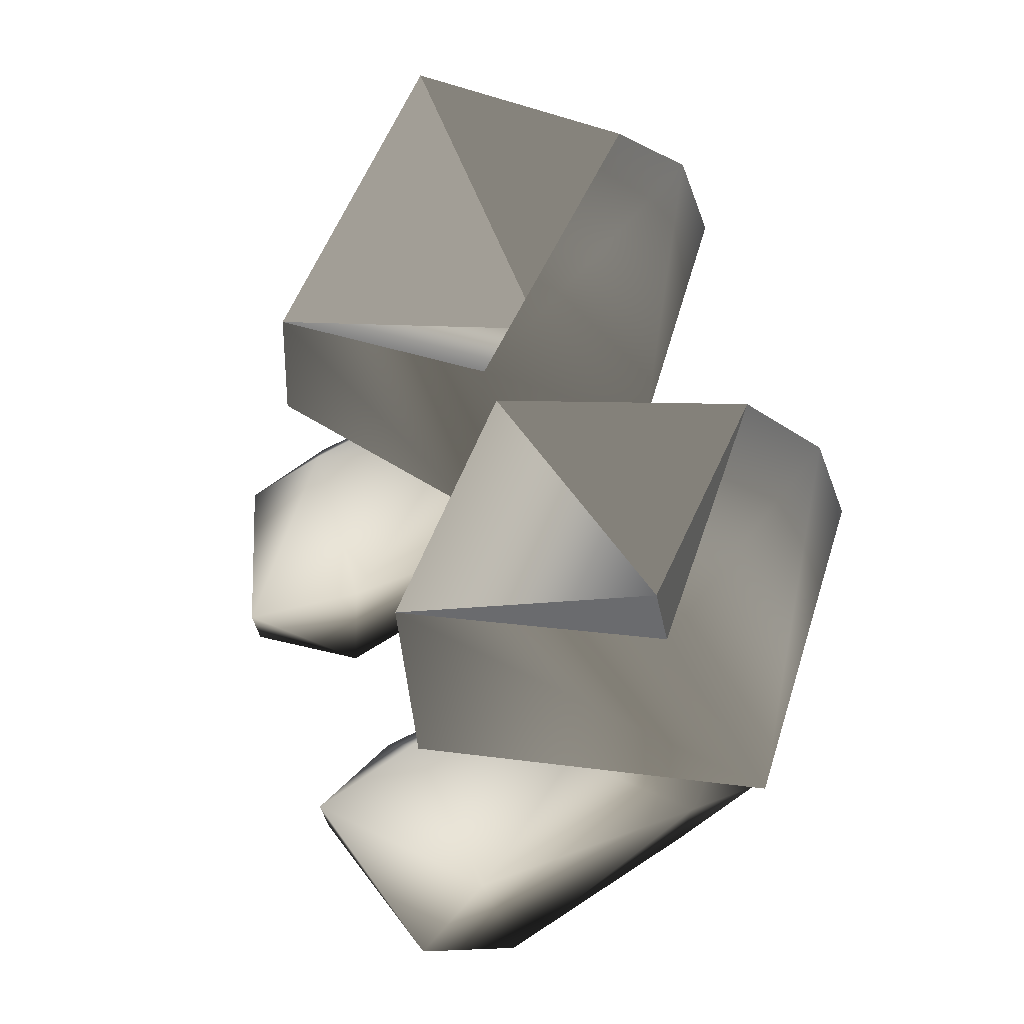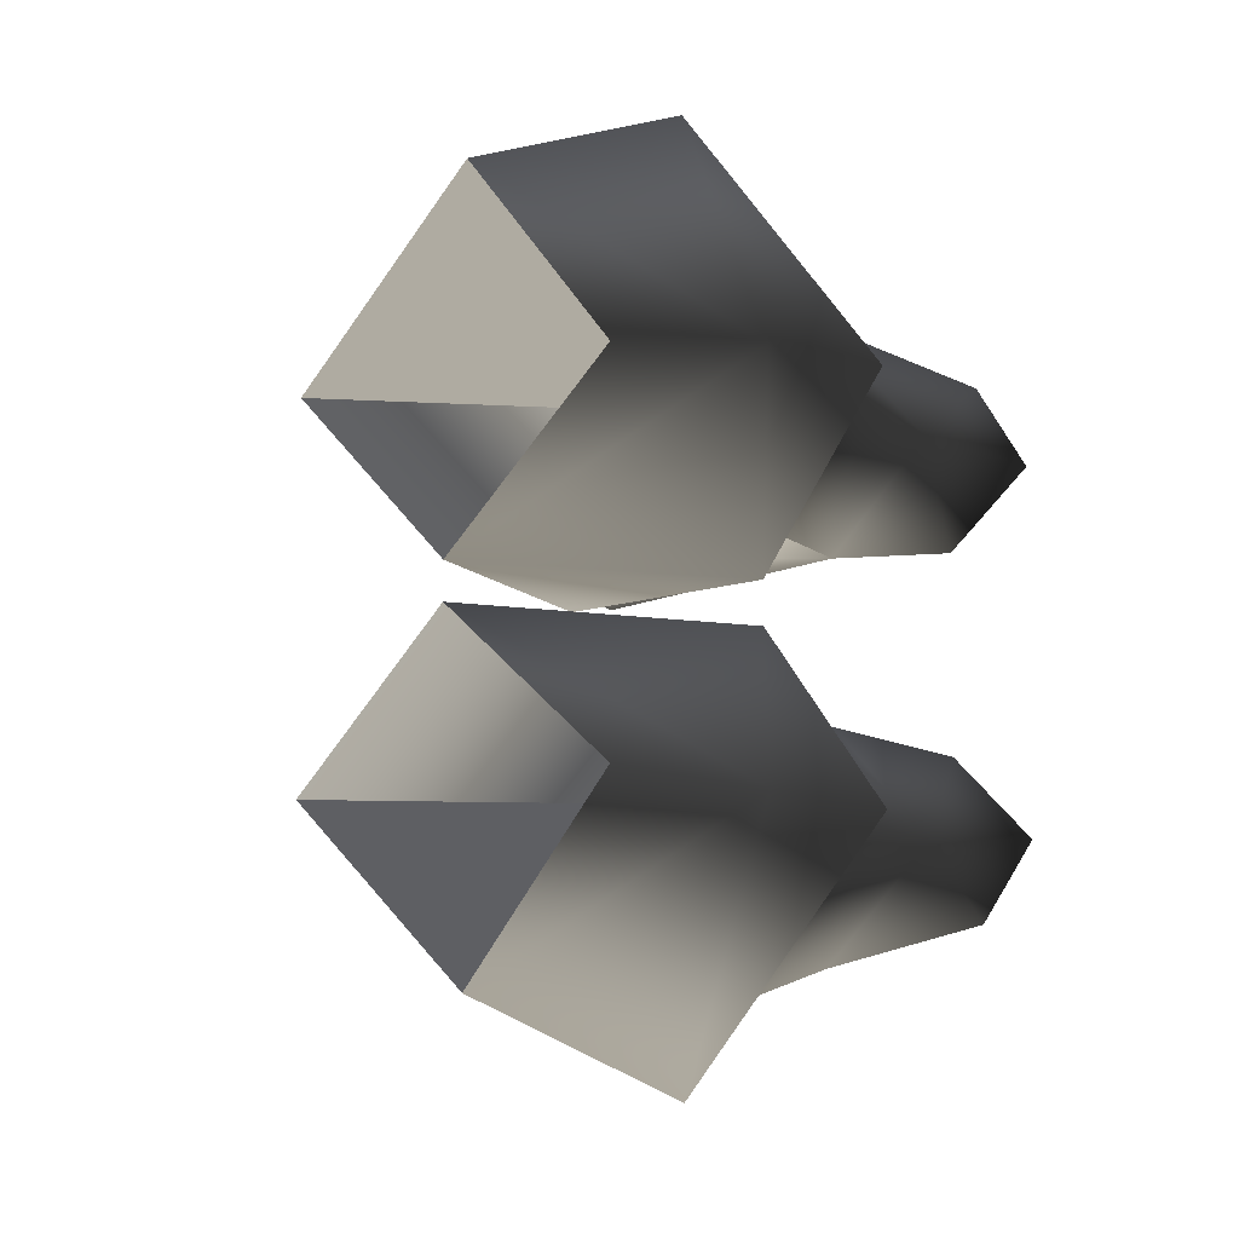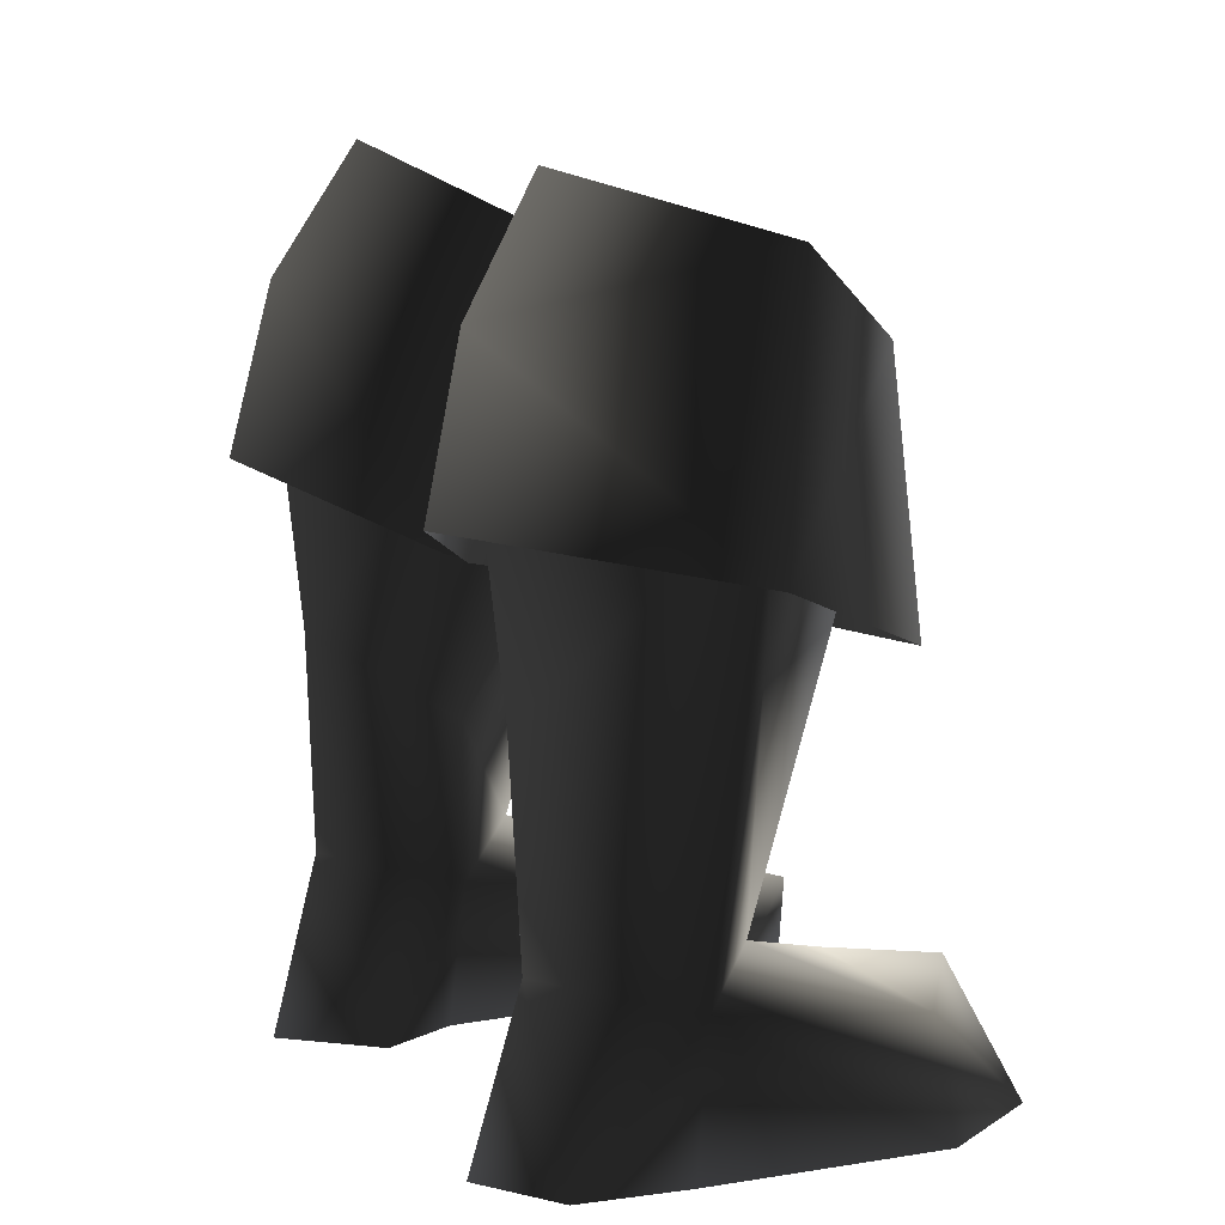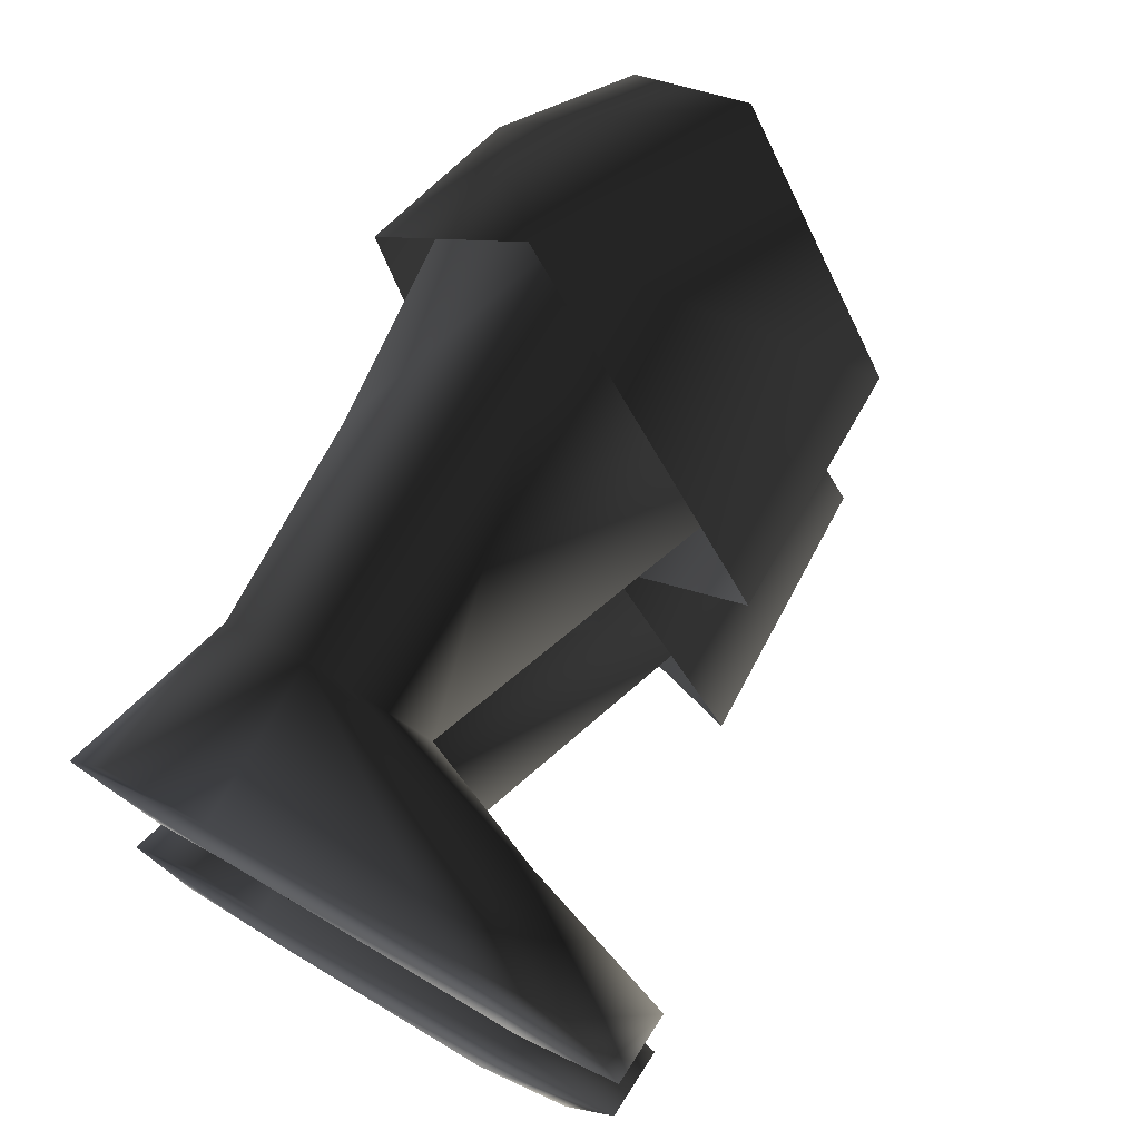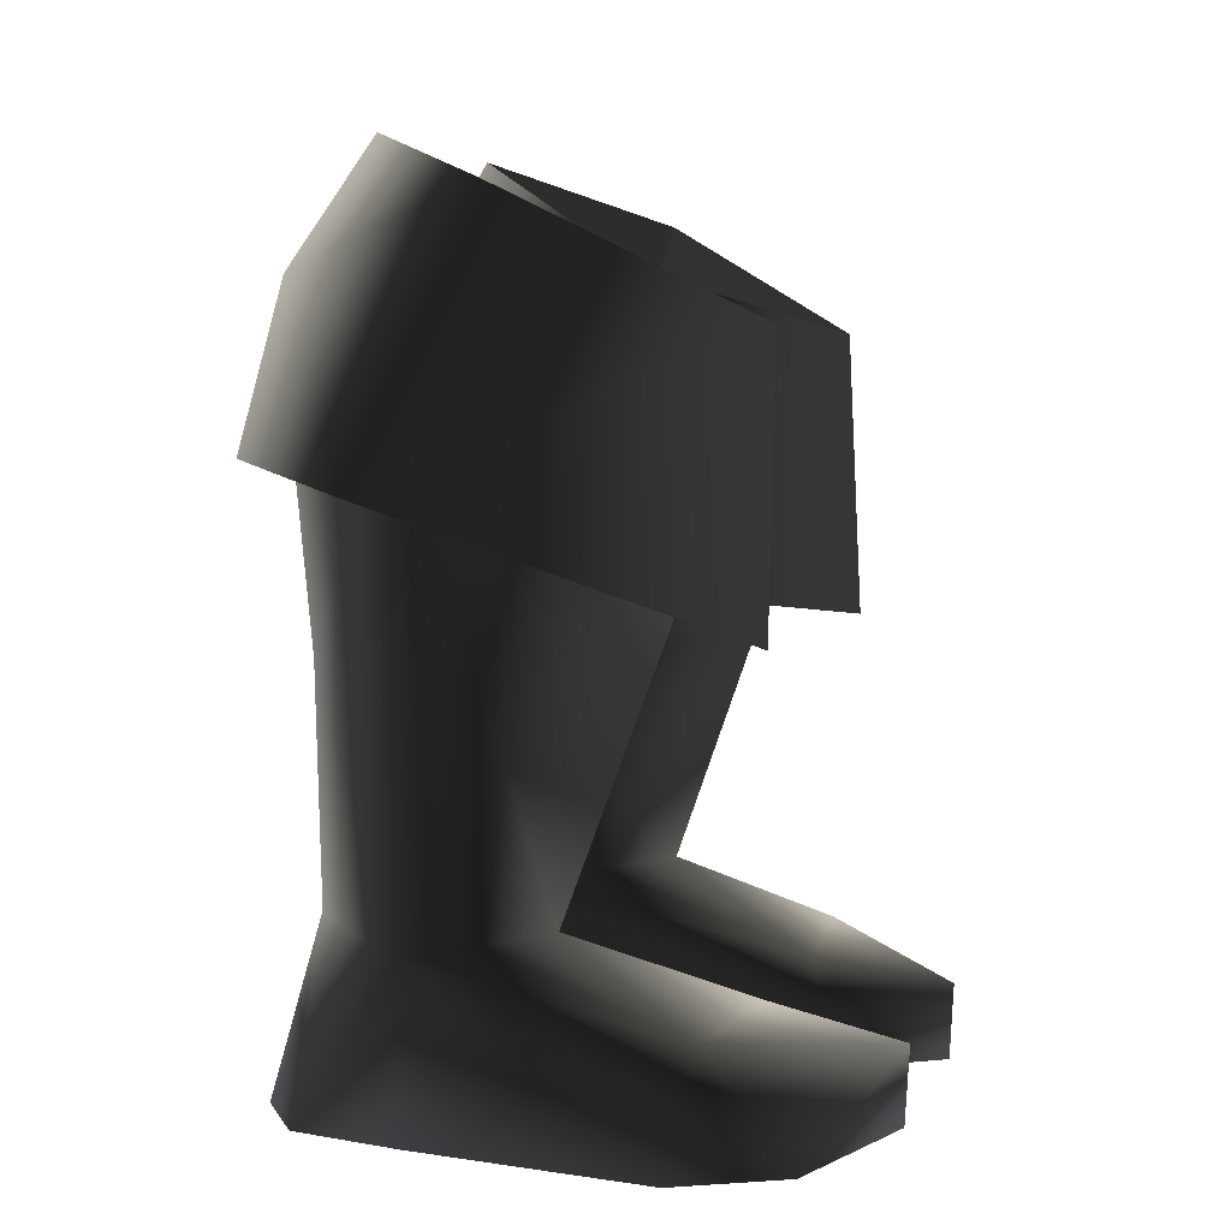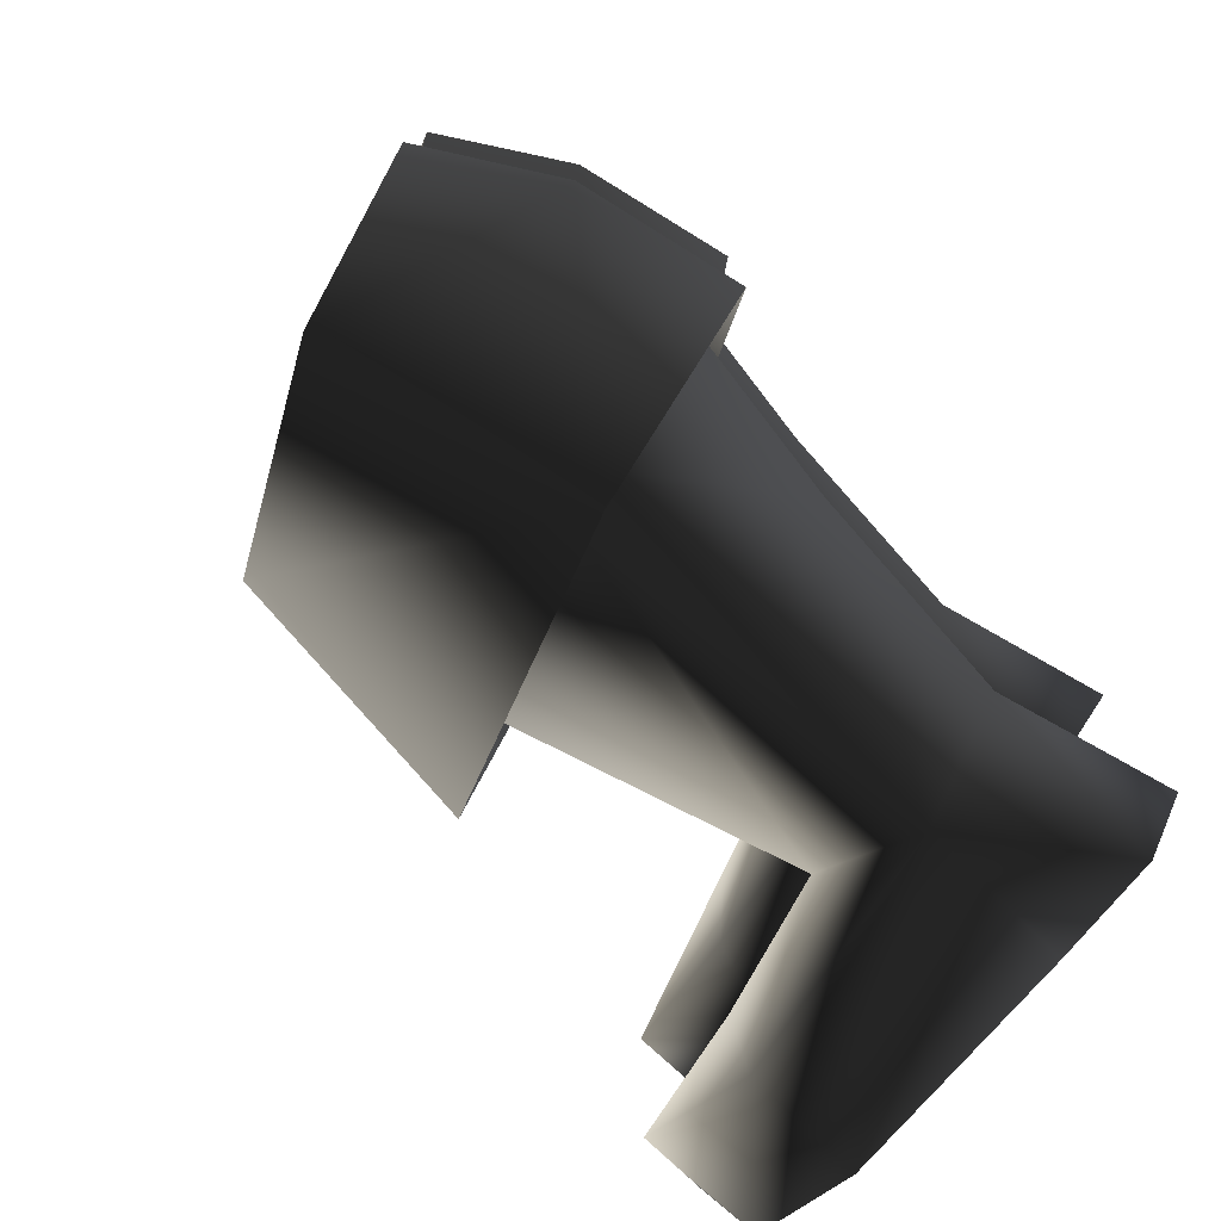
<metadata>
{"format":"obj","ext":"obj","renderer":"f3d","projection":"perspective","resolution":1024,"background":"white","views":[{"elev":65.4,"azim":159.2,"up":"+Y"},{"elev":-6.4,"azim":-157.3,"up":"+Z"},{"elev":14.0,"azim":-32.5,"up":"+Y"},{"elev":72.4,"azim":29.7,"up":"+Z"},{"elev":4.2,"azim":15.0,"up":"+Y"},{"elev":-78.9,"azim":-136.2,"up":"+Z"}]}
</metadata>
<code>
v -0.08135 0.3743 0.1307
v 0.1348 0.5248 0.1301
v 0.01087 0.5661 0.01275
v -0.09312 0.1233 0.06265
v 0.1372 0.002114 0.04693
v -0.08883 0.0005522 0.09532
v -0.08135 0.3743 -0.1313
v -0.02582 0.6117 -0.2508
v -0.1376 0.6537 -0.1211
v 0.01087 0.5661 -0.01334
v -0.08135 0.3743 -0.1313
v -0.1376 0.6537 -0.1211
v -0.08135 0.3743 -0.1313
v 0.1348 0.5248 -0.1307
v -0.02582 0.6117 -0.2508
v 0.01087 0.5661 -0.01334
v 0.1348 0.5248 -0.1307
v -0.08883 0.0005522 -0.09591
v 0.1372 0.002114 -0.04752
v -0.09312 0.1233 -0.06324
v -0.1376 0.6537 0.1205
v -0.02582 0.6117 0.2503
v -0.08135 0.3743 0.1307
v -0.1376 0.6537 0.1205
v -0.08135 0.3743 0.1307
v 0.01087 0.5661 0.01275
v -0.2106 0.001391 -0.1438
v -0.1713 0.0007432 -0.208
v -0.08785 -0.0005353 -0.2295
v -0.1494 0.002038 -0.07948
v -0.08883 0.0005522 -0.09591
v 0.1372 0.002114 -0.04752
v 0.09501 -0.0007463 -0.2717
v 0.2162 0.002003 -0.1014
v 0.174 0.003675 -0.2466
v -0.08785 -0.0005353 0.229
v -0.1713 0.0007432 0.2074
v -0.2106 0.001391 0.1432
v -0.08883 0.0005522 0.09532
v -0.1494 0.002038 0.07889
v 0.1372 0.002114 0.04693
v 0.09501 -0.0007463 0.2711
v 0.2162 0.002003 0.1008
v 0.174 0.003675 0.246
v 0.1077 0.07879 0.2271
v 0.1199 0.0765 0.07965
v -0.001438 0.1317 0.1604
v 0.2194 0.05785 0.09951
v 0.174 0.003675 0.246
v 0.08829 0.379 0.148
v -0.01938 0.3991 0.0198
v 0.01087 0.5661 0.01275
v -0.09158 0.2446 0.06601
v -0.09312 0.1233 0.06265
v 0.2162 0.002003 0.1008
v 0.01087 0.5661 -0.01334
v -0.1313 0.3807 -0.0157
v 0.02304 0.3411 -0.004962
v -0.2002 0.5608 -0.1325
v -0.2323 0.4375 -0.1397
v -0.08915 0.4173 -0.3231
v -0.1766 0.3049 -0.1432
v -0.1182 0.4449 -0.04387
v -0.1964 0.4888 -0.1398
v -0.1709 0.5608 -0.1325
v -0.1376 0.6537 -0.1211
v -0.02582 0.6117 -0.2508
v 0.1348 0.5248 -0.1307
v 0.1376 0.3186 -0.1667
v 0.02304 0.3411 -0.004962
v -0.07223 0.4651 -0.2853
v 0.08829 0.379 -0.1486
v -0.001438 0.1317 -0.161
v 0.01087 0.5661 -0.01334
v -0.09312 0.1233 -0.06324
v 0.1199 0.0765 -0.08024
v -0.09158 0.2446 -0.0666
v -0.01938 0.3991 -0.02039
v 0.2162 0.002003 -0.1014
v 0.2194 0.05785 -0.1001
v 0.1077 0.07879 -0.2277
v -0.08604 0.1225 -0.2407
v -0.1713 0.0007432 -0.208
v -0.08785 -0.0005353 -0.2295
v 0.09501 -0.0007463 -0.2717
v 0.174 0.003675 -0.2466
v -0.1698 0.1359 -0.1483
v -0.2106 0.001391 -0.1438
v -0.09312 0.1233 -0.06324
v -0.1494 0.002038 -0.07948
v -0.08883 0.0005522 -0.09591
v -0.09158 0.2446 -0.0666
v -0.01938 0.3991 -0.02039
v -0.2323 0.4375 0.1392
v -0.2002 0.5608 0.1319
v -0.1313 0.3807 0.01511
v -0.1376 0.6537 0.1205
v 0.01087 0.5661 0.01275
v 0.02304 0.3411 0.004372
v -0.09158 0.2446 0.06601
v -0.1182 0.4449 0.04328
v -0.01938 0.3991 0.0198
v -0.1709 0.5608 0.1319
v -0.02582 0.6117 0.2503
v -0.08915 0.4173 0.3225
v -0.1713 0.0007432 0.2074
v -0.1698 0.1359 0.1477
v -0.2106 0.001391 0.1432
v -0.1494 0.002038 0.07889
v -0.09312 0.1233 0.06265
v -0.08883 0.0005522 0.09532
v -0.1766 0.3049 0.1426
v -0.1964 0.4888 0.1392
v -0.07223 0.4651 0.2847
v -0.08785 -0.0005353 0.229
v -0.08604 0.1225 0.2401
v 0.1376 0.3186 0.1661
v 0.02304 0.3411 0.004372
v 0.1348 0.5248 0.1301
v 0.09501 -0.0007463 0.2711
v -0.02582 0.6117 0.2503
v 0.1348 0.5248 0.1301
o bootsleatherbrown01.m2
g 0
f 1 2 3
f 4 5 6
f 7 8 9
f 10 11 12
f 13 14 15
f 16 17 13
f 18 19 20
f 21 22 23
f 24 25 26
f 27 28 29
f 30 27 31
f 27 29 31
f 29 32 31
f 33 32 29
f 33 34 32
f 35 34 33
f 36 37 38
f 39 38 40
f 39 36 38
f 39 41 36
f 36 41 42
f 41 43 42
f 42 43 44
f 45 46 47
f 48 46 45
f 45 49 48
f 50 51 52
f 50 53 51
f 47 53 50
f 54 53 47
f 47 46 54
f 46 5 54
f 48 5 46
f 48 55 5
f 48 49 55
f 56 57 58
f 57 56 59
f 57 59 60
f 60 59 61
f 62 63 64
f 63 65 64
f 63 56 65
f 65 56 66
f 59 56 66
f 59 66 67
f 59 67 61
f 67 68 61
f 68 69 61
f 68 70 69
f 65 66 67
f 65 67 71
f 64 65 71
f 68 72 67
f 67 72 71
f 72 73 71
f 68 74 72
f 68 74 70
f 75 19 76
f 75 76 73
f 73 77 75
f 72 77 73
f 78 77 72
f 74 78 72
f 19 79 80
f 76 19 80
f 81 76 80
f 73 76 81
f 73 81 82
f 71 73 82
f 71 82 62
f 71 62 64
f 83 82 84
f 85 84 82
f 85 82 81
f 86 85 81
f 80 86 81
f 79 86 80
f 82 87 62
f 83 87 82
f 88 87 83
f 89 90 91
f 90 87 88
f 89 87 90
f 87 89 62
f 89 92 62
f 62 92 63
f 93 63 92
f 56 63 93
f 94 95 96
f 97 98 95
f 95 98 96
f 99 96 98
f 100 101 102
f 102 101 98
f 103 98 101
f 97 98 103
f 104 97 103
f 104 97 95
f 105 104 95
f 105 95 94
f 106 107 108
f 108 107 109
f 109 107 110
f 111 109 110
f 112 100 110
f 101 100 112
f 113 101 112
f 113 103 101
f 114 103 113
f 114 104 103
f 115 116 106
f 116 107 106
f 112 107 116
f 112 110 107
f 113 112 114
f 112 116 114
f 117 118 119
f 118 52 119
f 50 52 119
f 116 115 120
f 105 117 119
f 105 119 104
f 104 50 119
f 114 50 104
f 114 47 50
f 116 47 114
f 116 45 47
f 45 116 120
f 45 120 49
f 121 122 1

</code>
